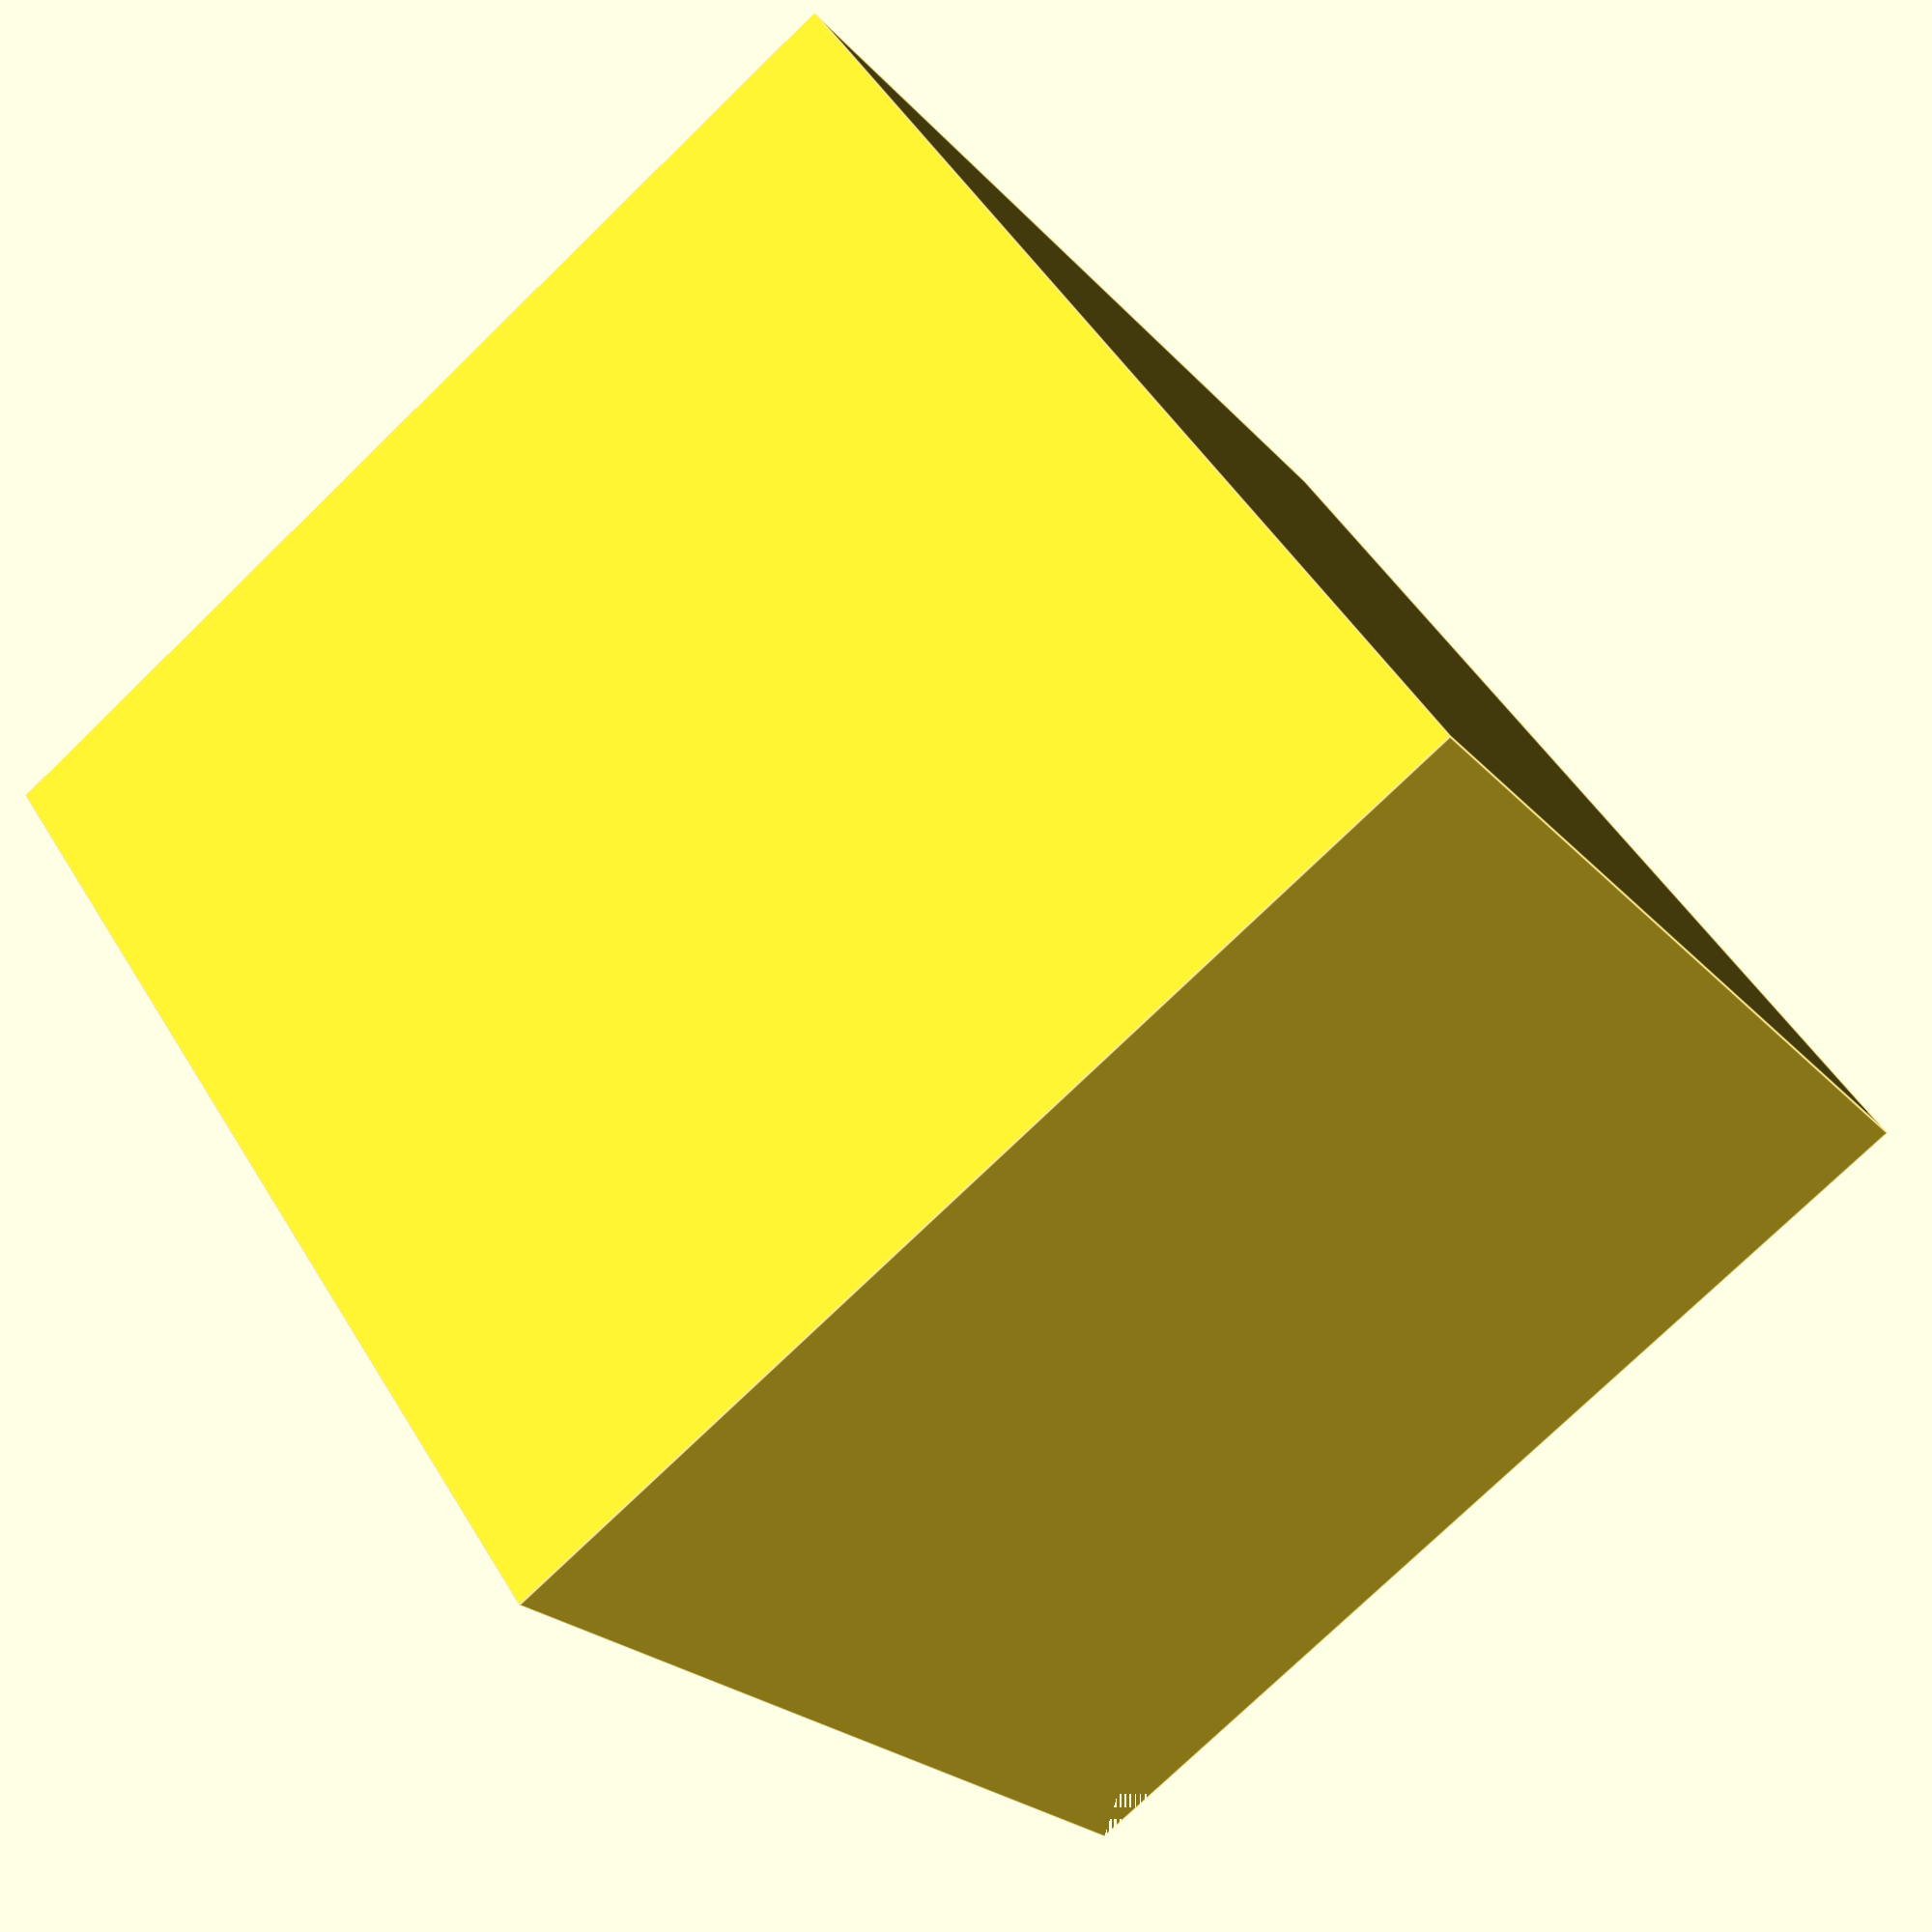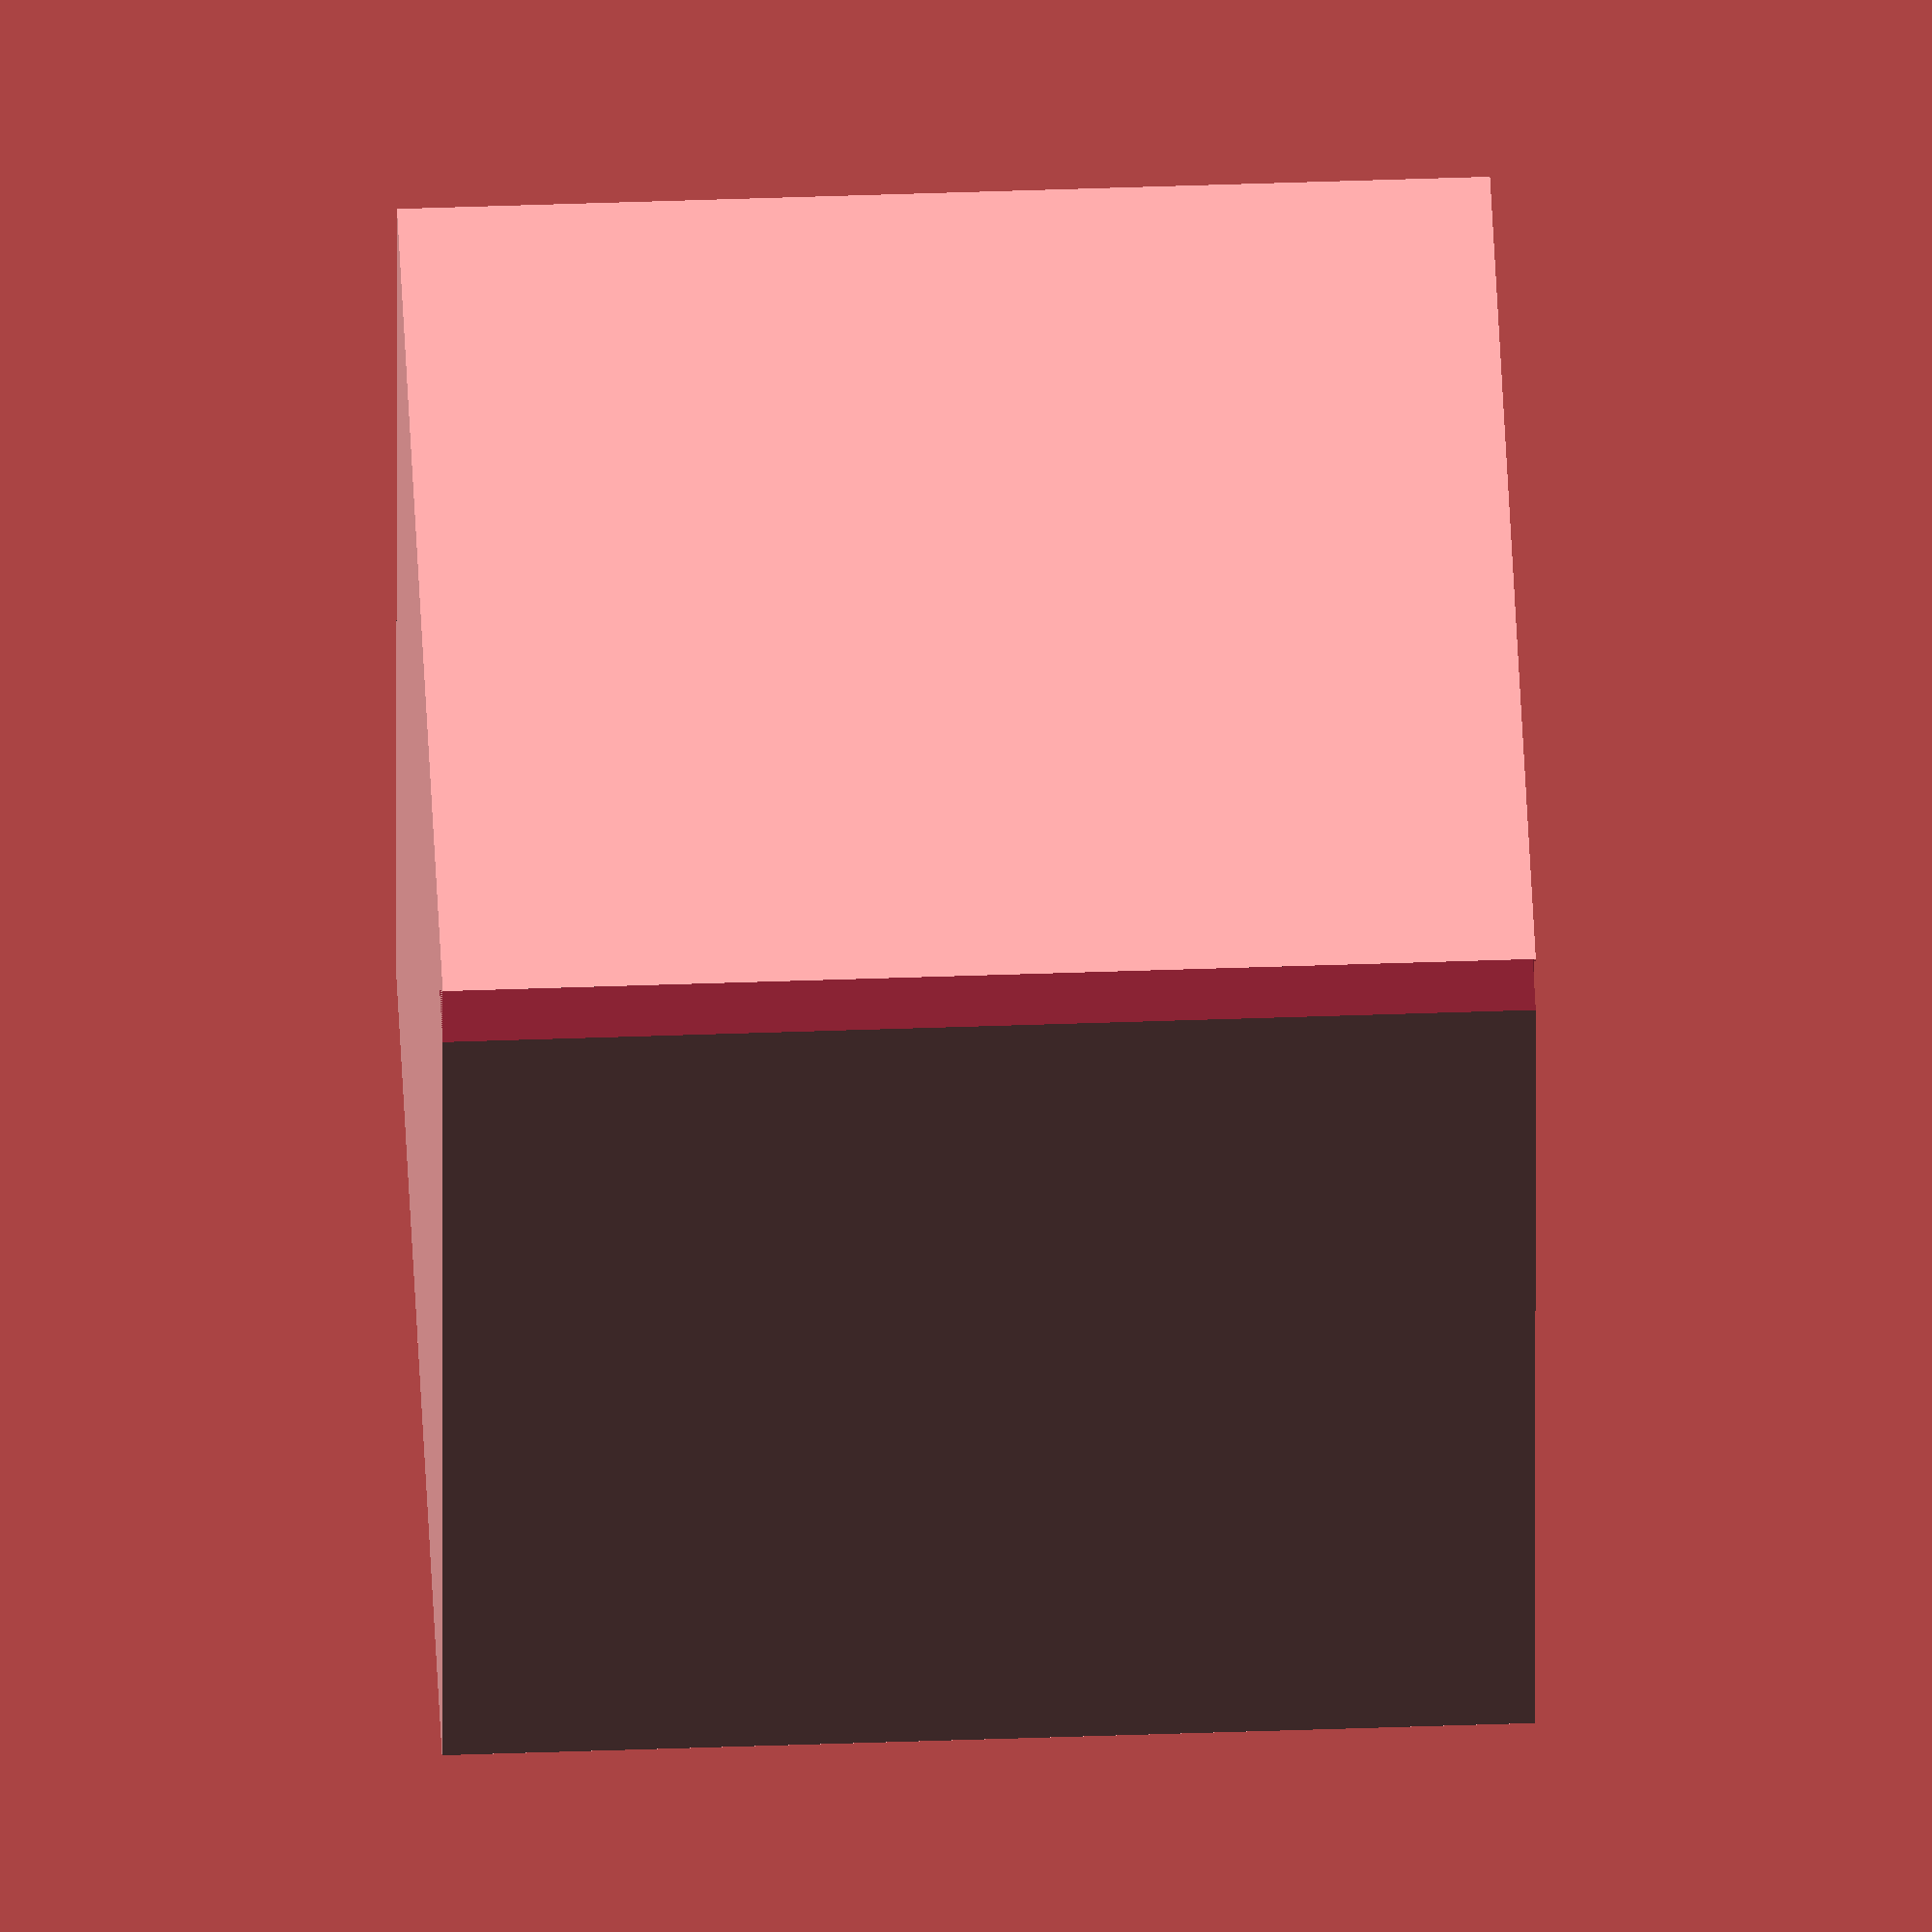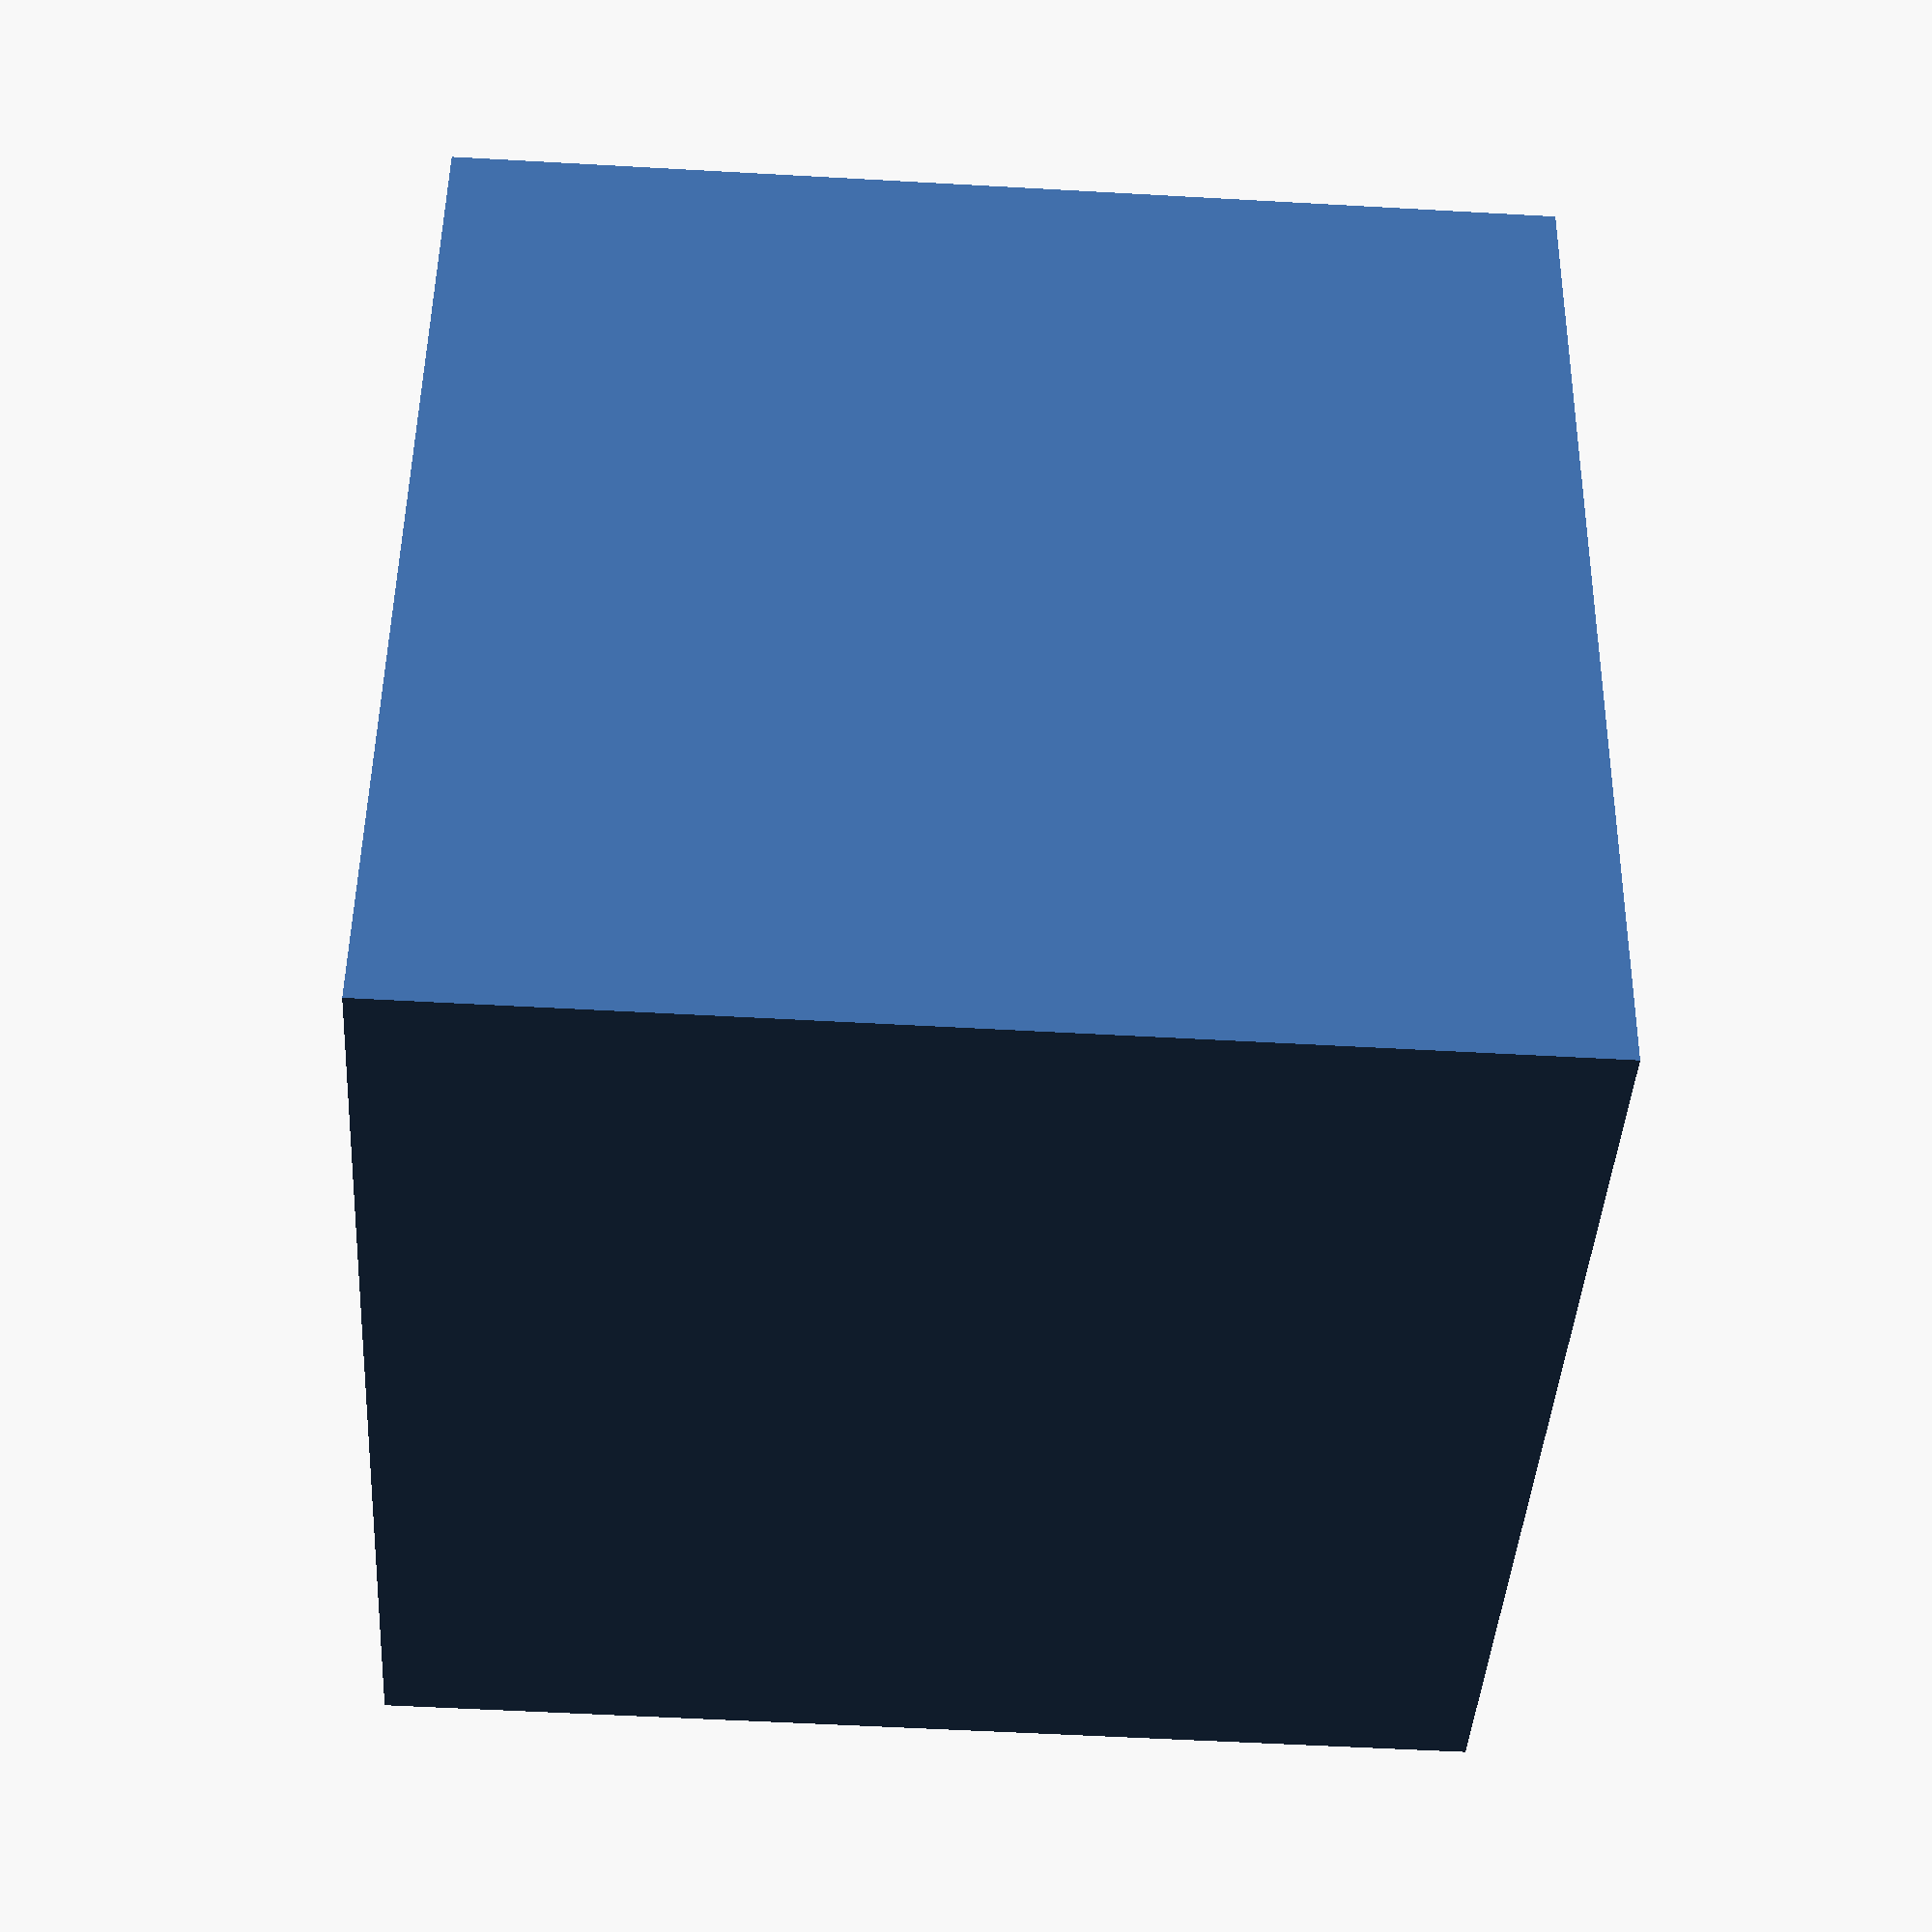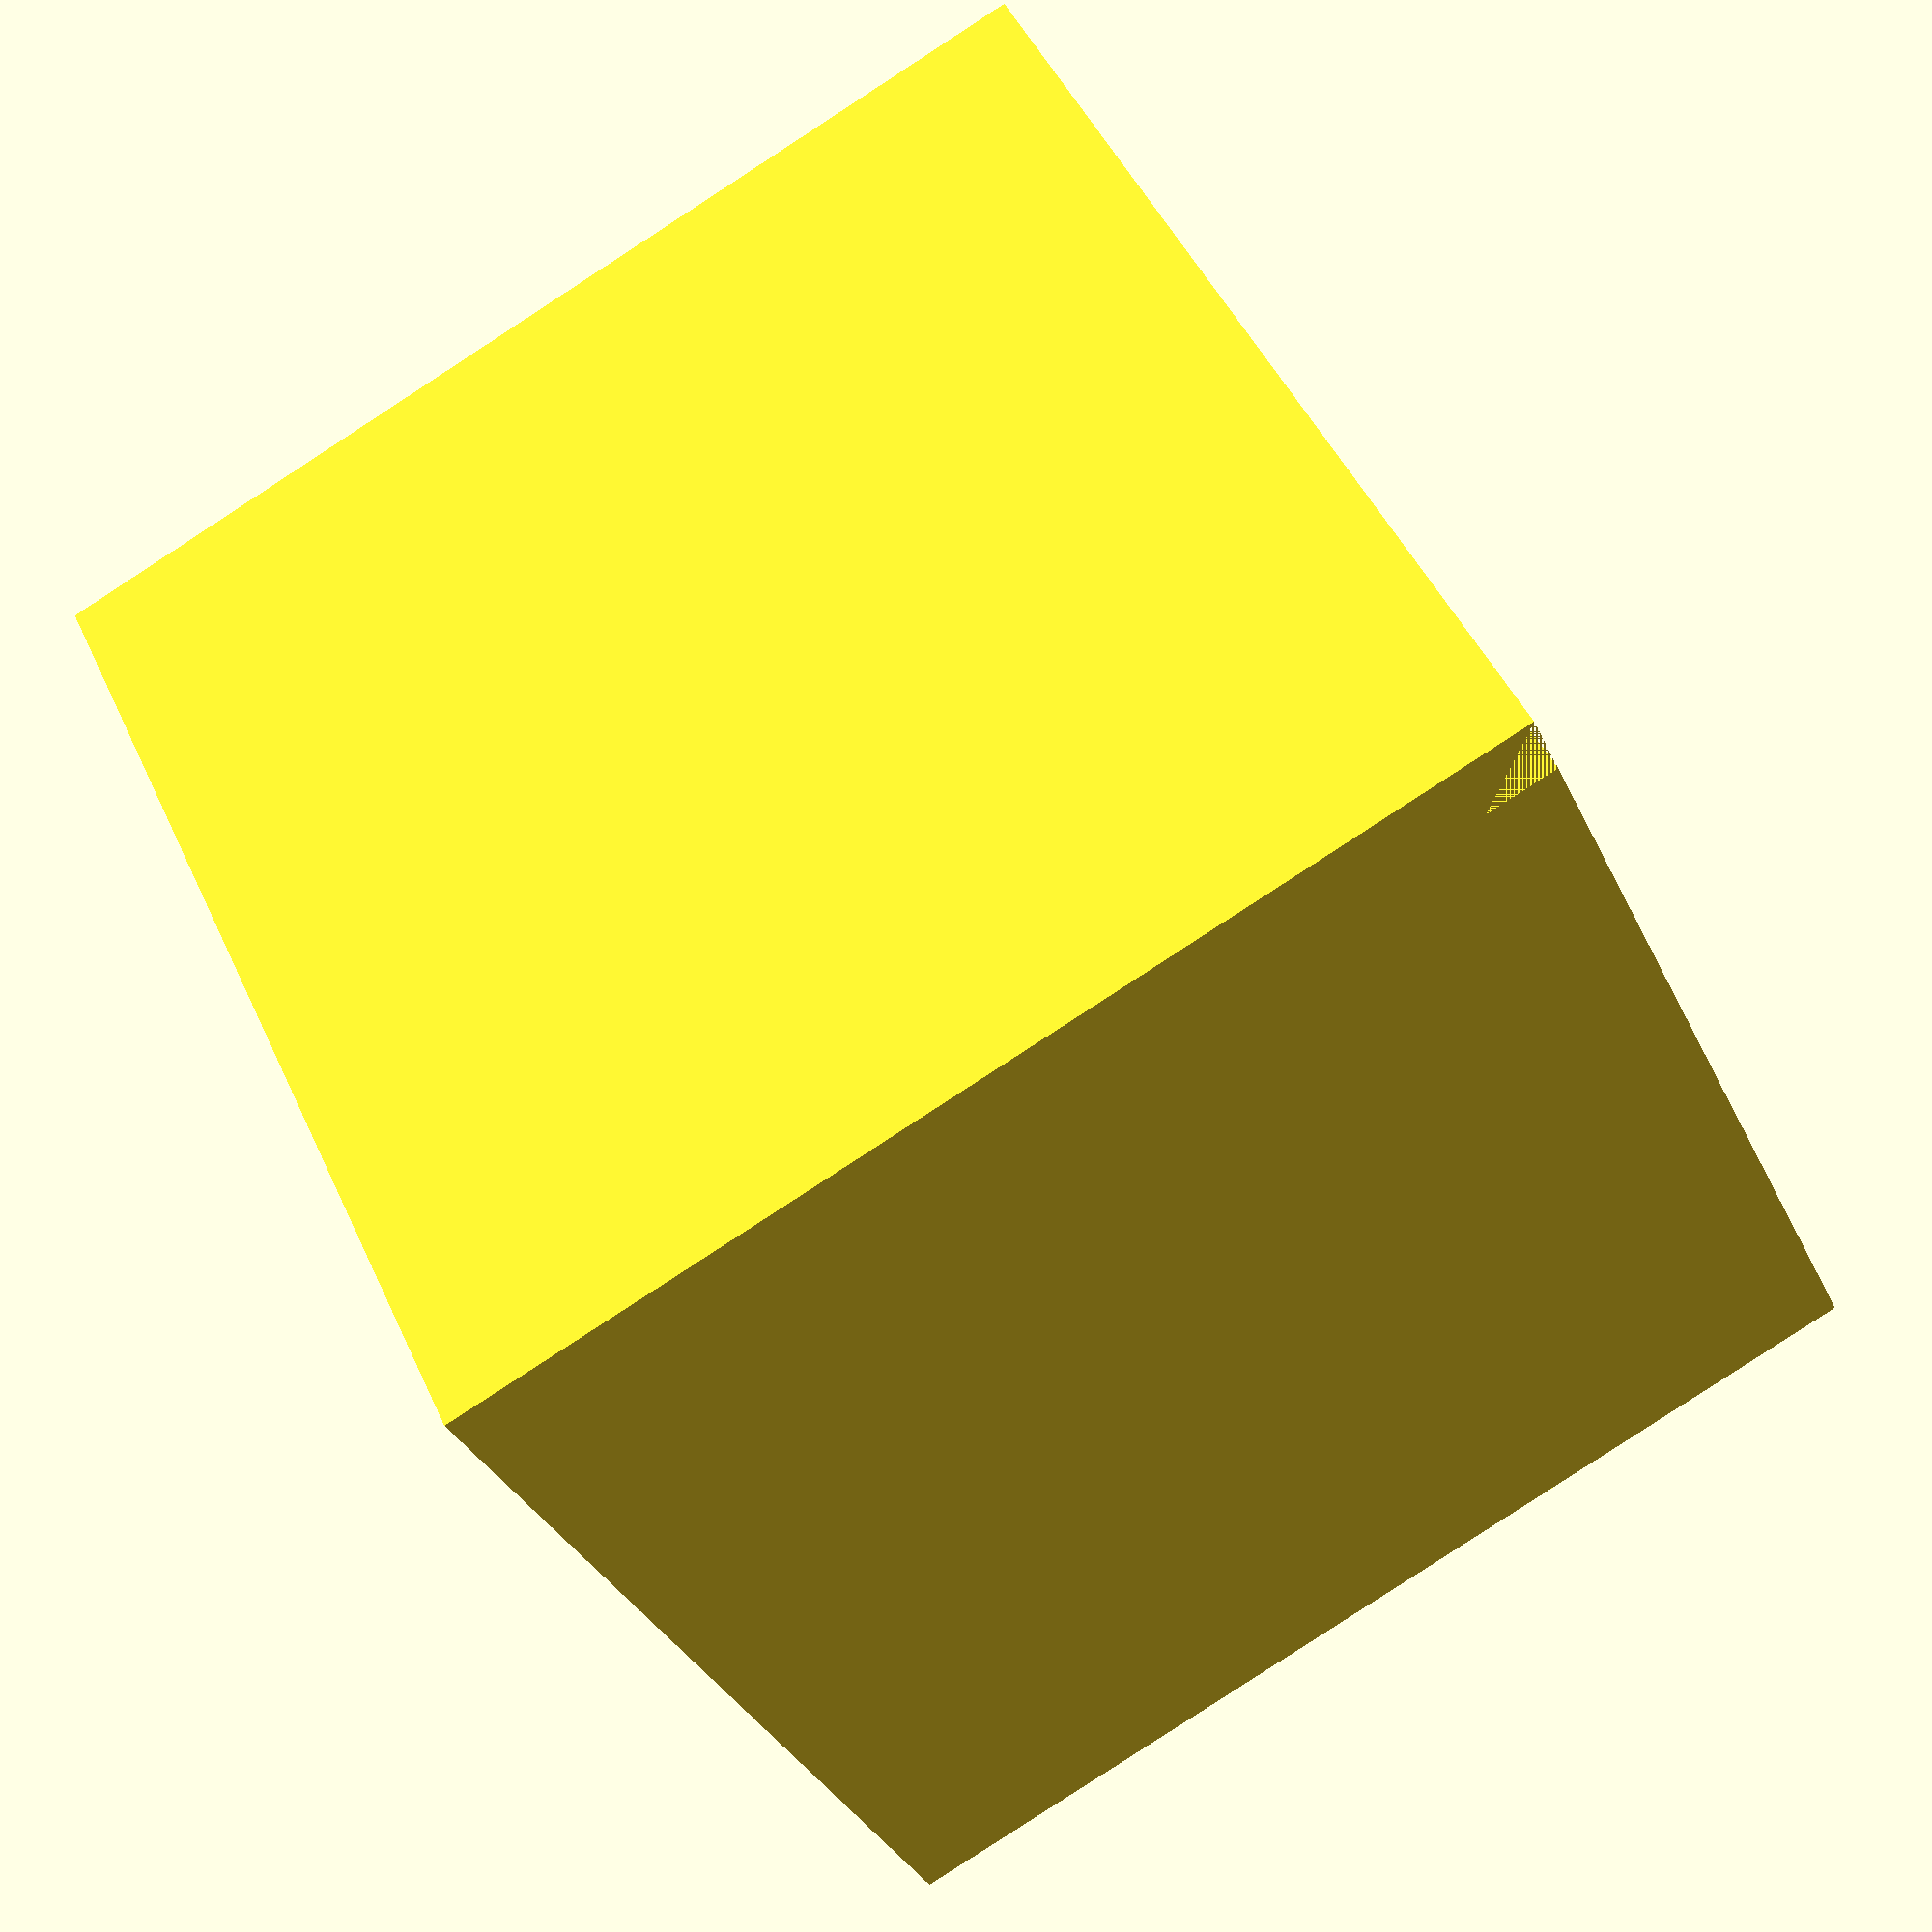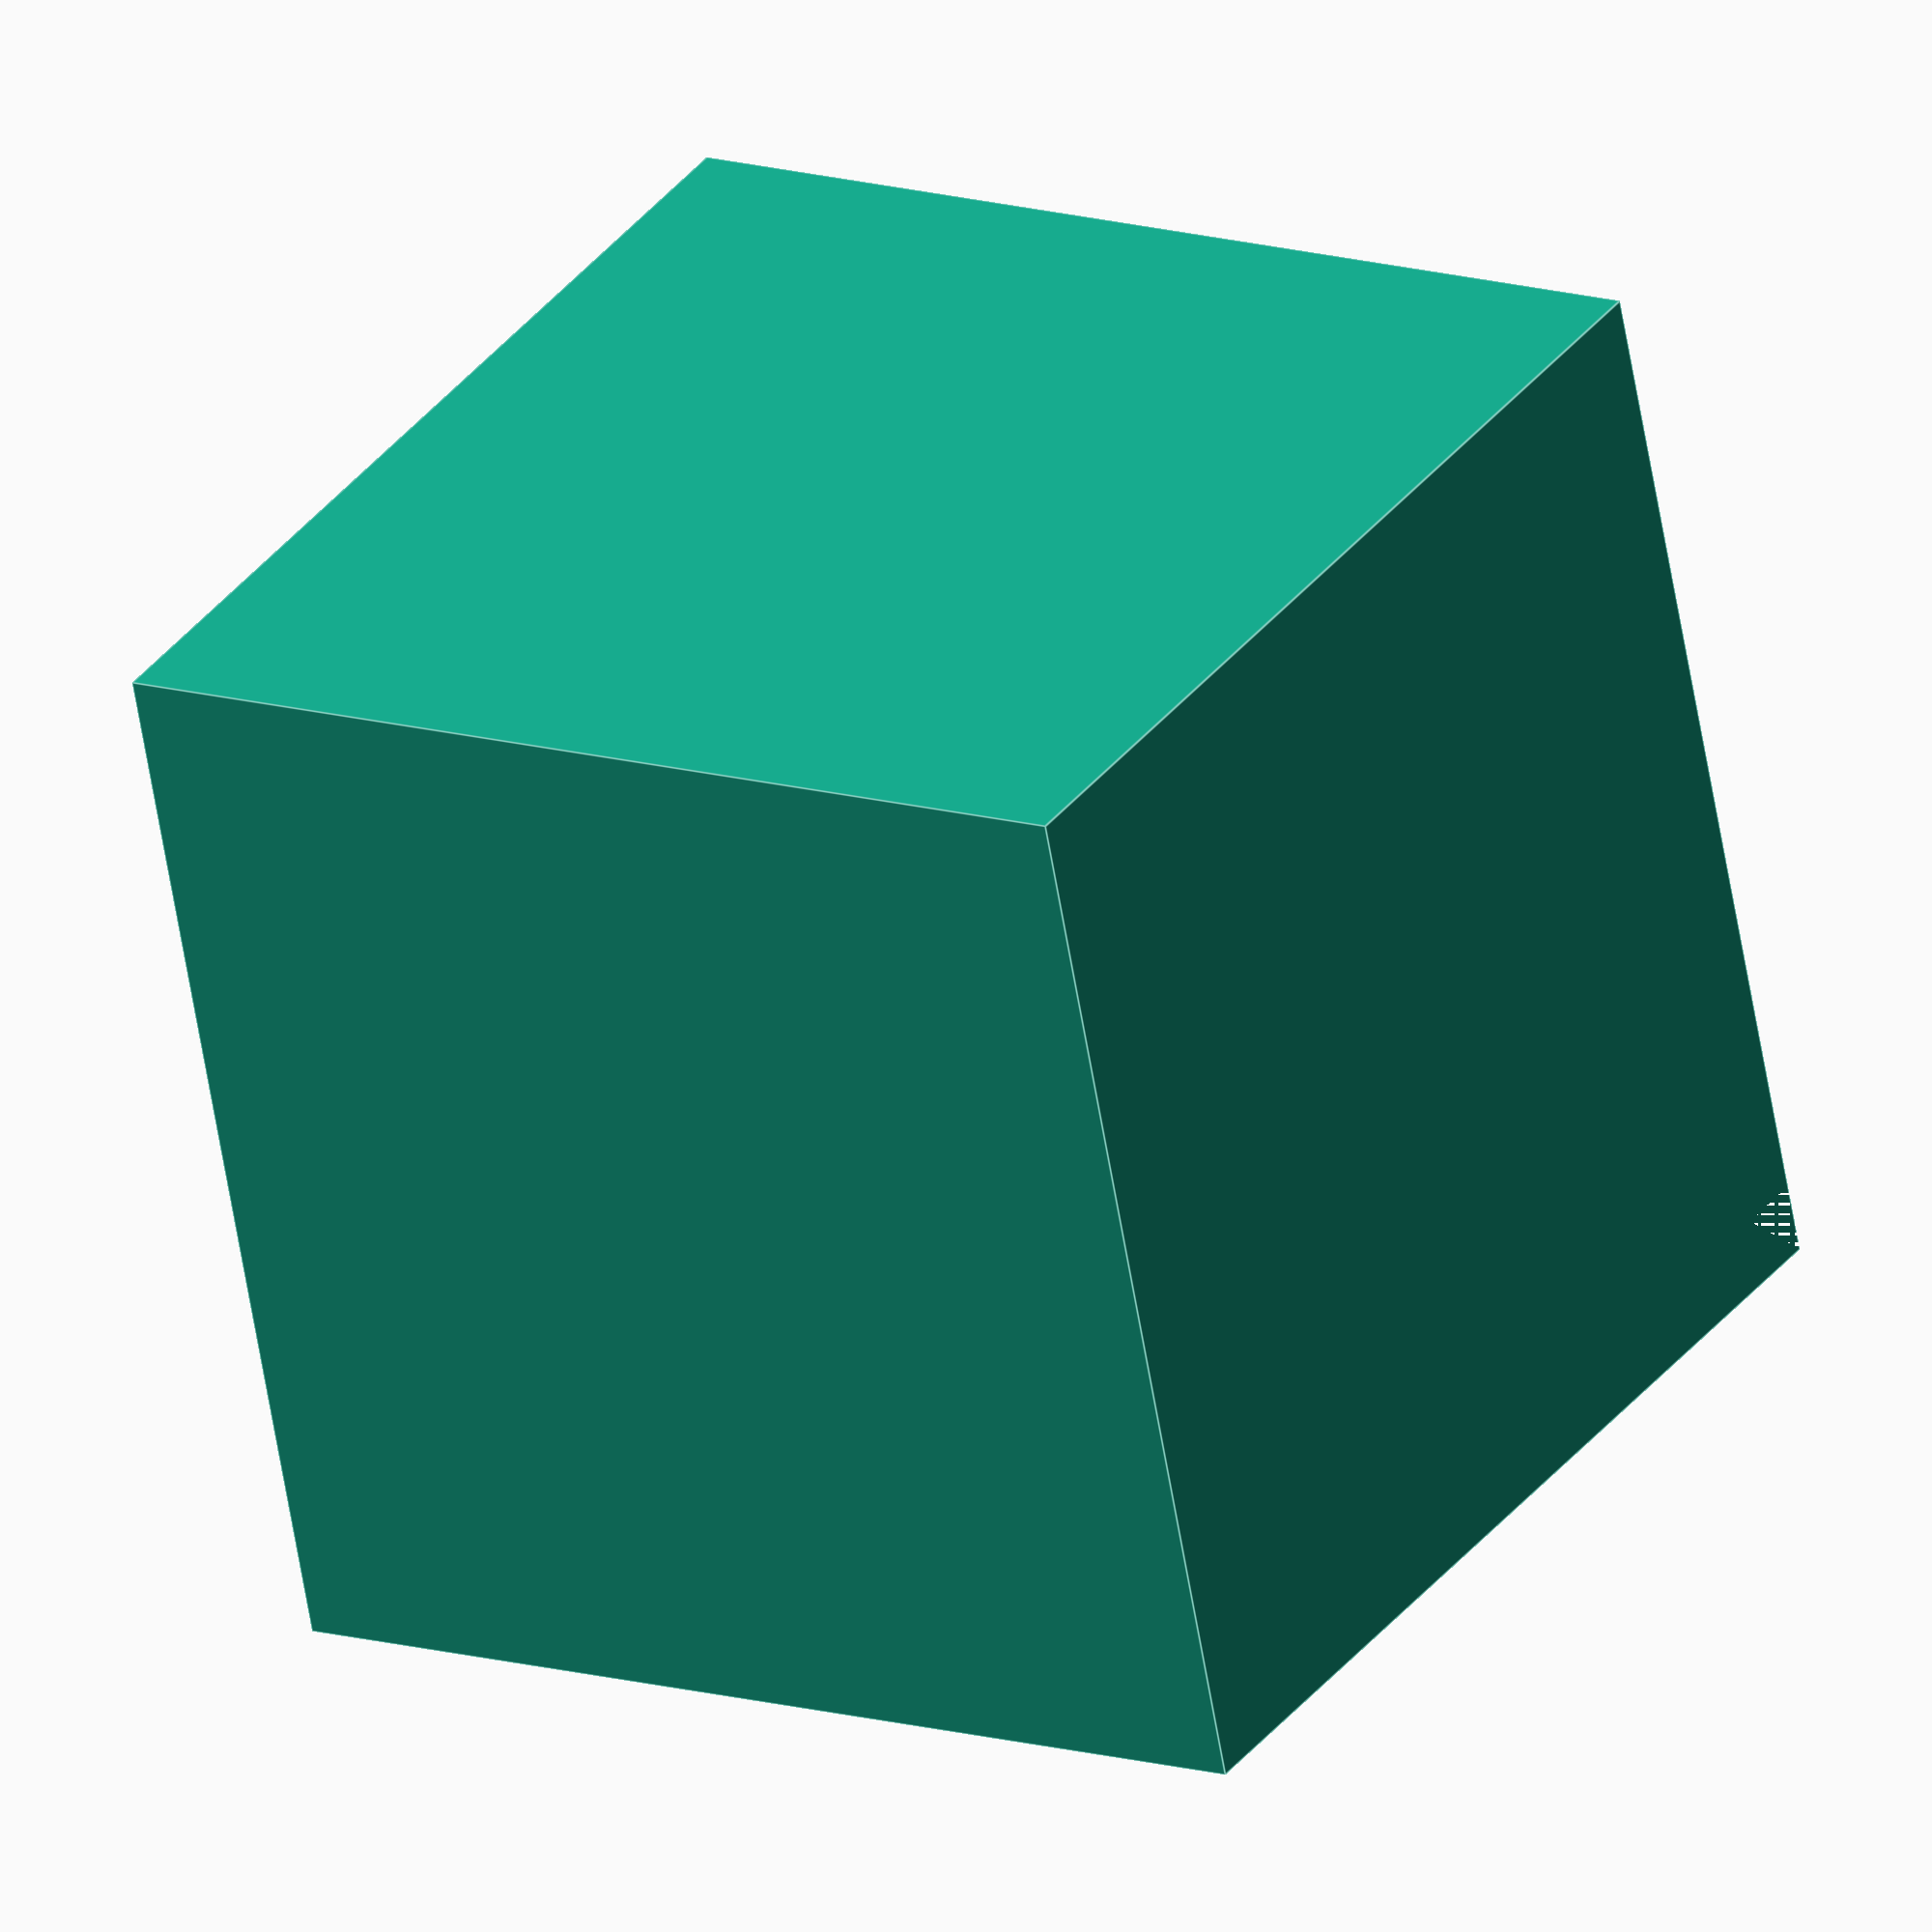
<openscad>
// Wrinkled Cube

module wrinkled_cube(size, wrinkles = 10) {
  difference() {
    cube([size, size, size]);
    
    for (i = [0:wrinkles-1]) {
      translate([i * (size + size/wrinkles), i * (size + size/wrinkles), i * (size + size/wrinkles)]) {
        linear_extrude(height = size) {
          polygon([
            [0, 0],
            [size/wrinkles, size/wrinkles],
            [size/wrinkles, -size/wrinkles]
          ]);
        }
      }
    }
  }
}

wrinkled_cube(size = 50, wrinkles = 15);
</openscad>
<views>
elev=130.6 azim=146.0 roll=209.9 proj=p view=edges
elev=135.3 azim=269.0 roll=272.4 proj=o view=wireframe
elev=55.0 azim=103.9 roll=86.6 proj=p view=wireframe
elev=312.8 azim=113.8 roll=156.4 proj=p view=solid
elev=346.2 azim=252.6 roll=303.4 proj=o view=edges
</views>
